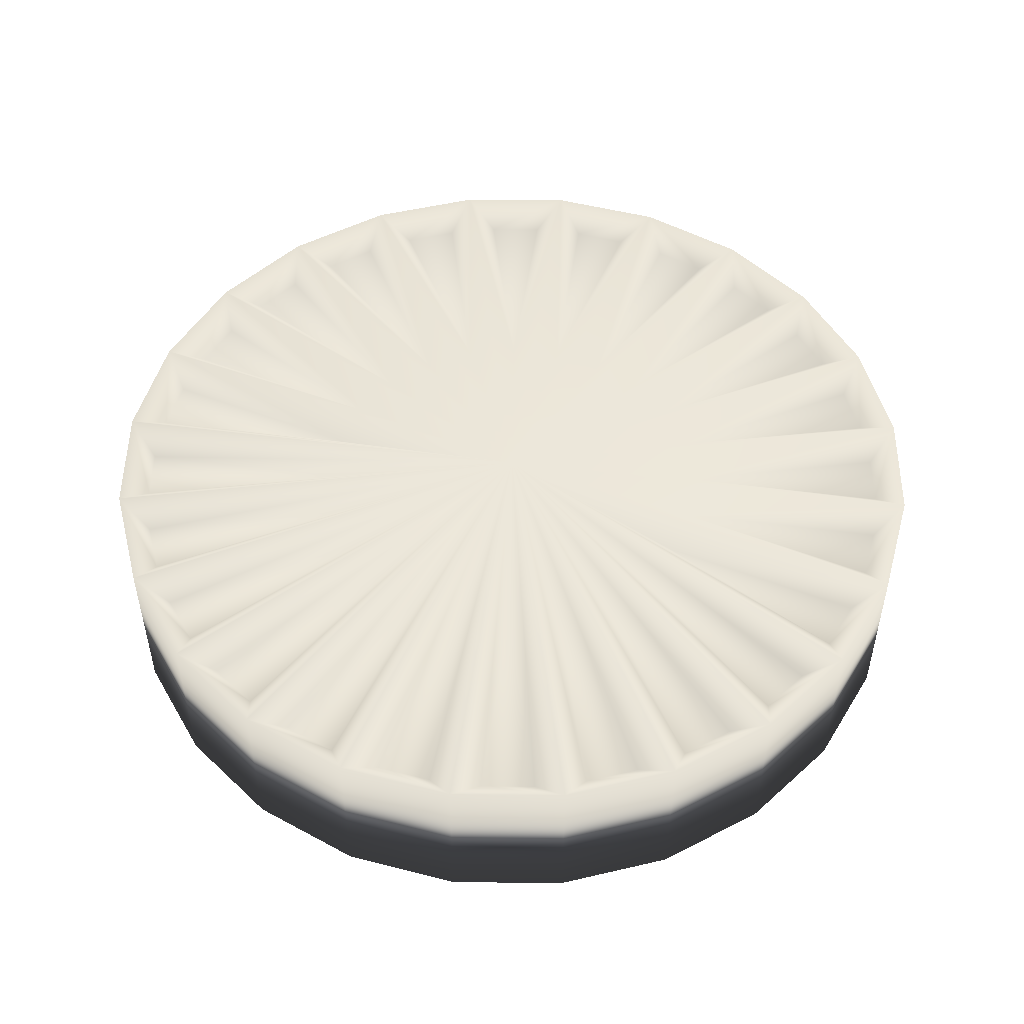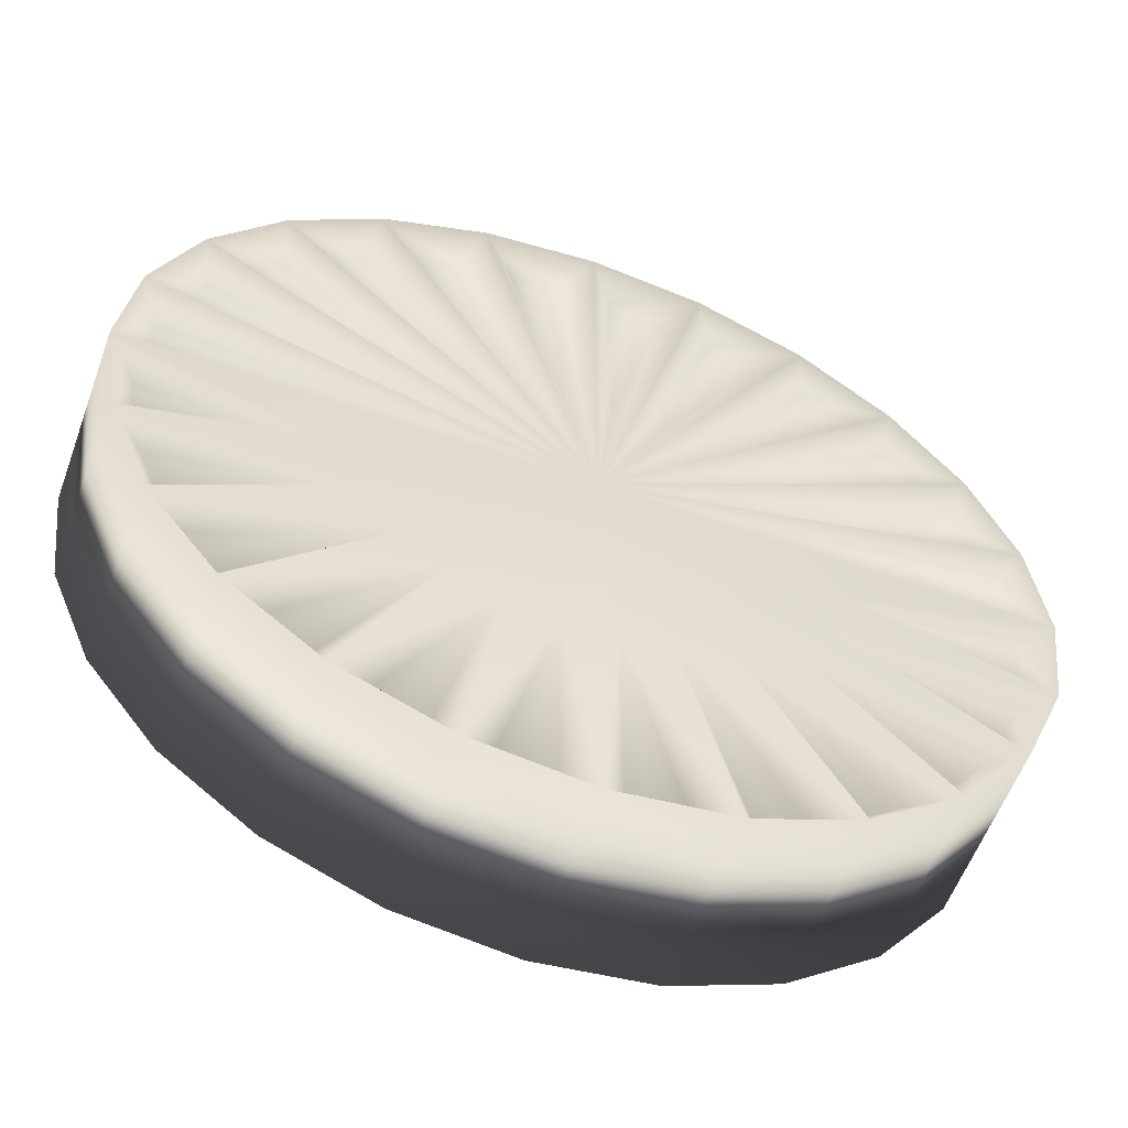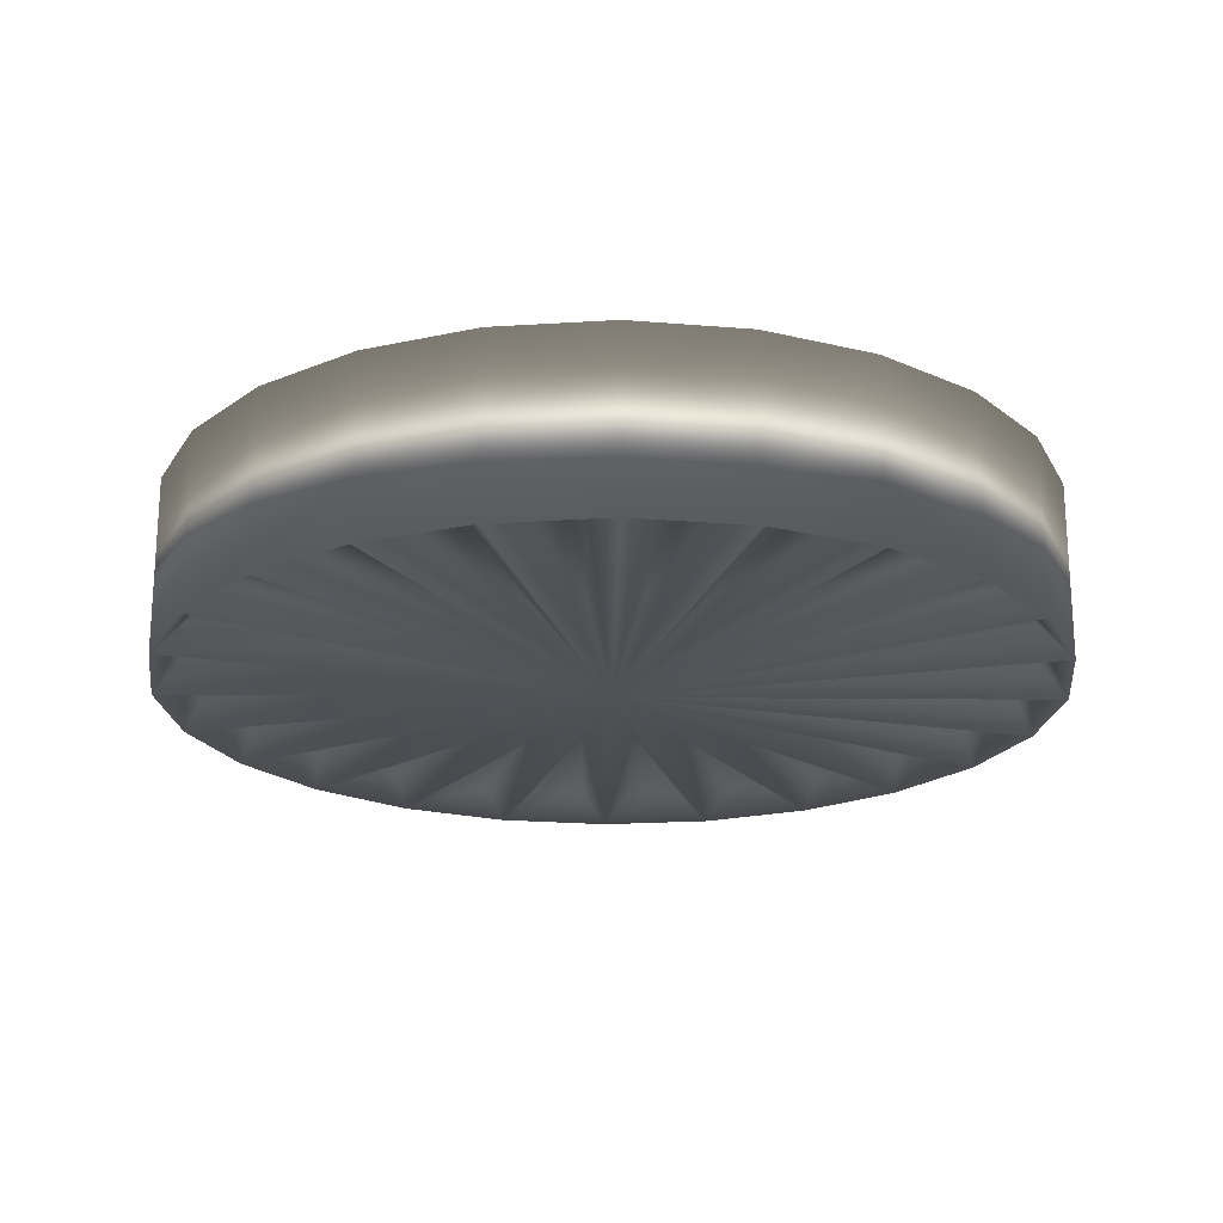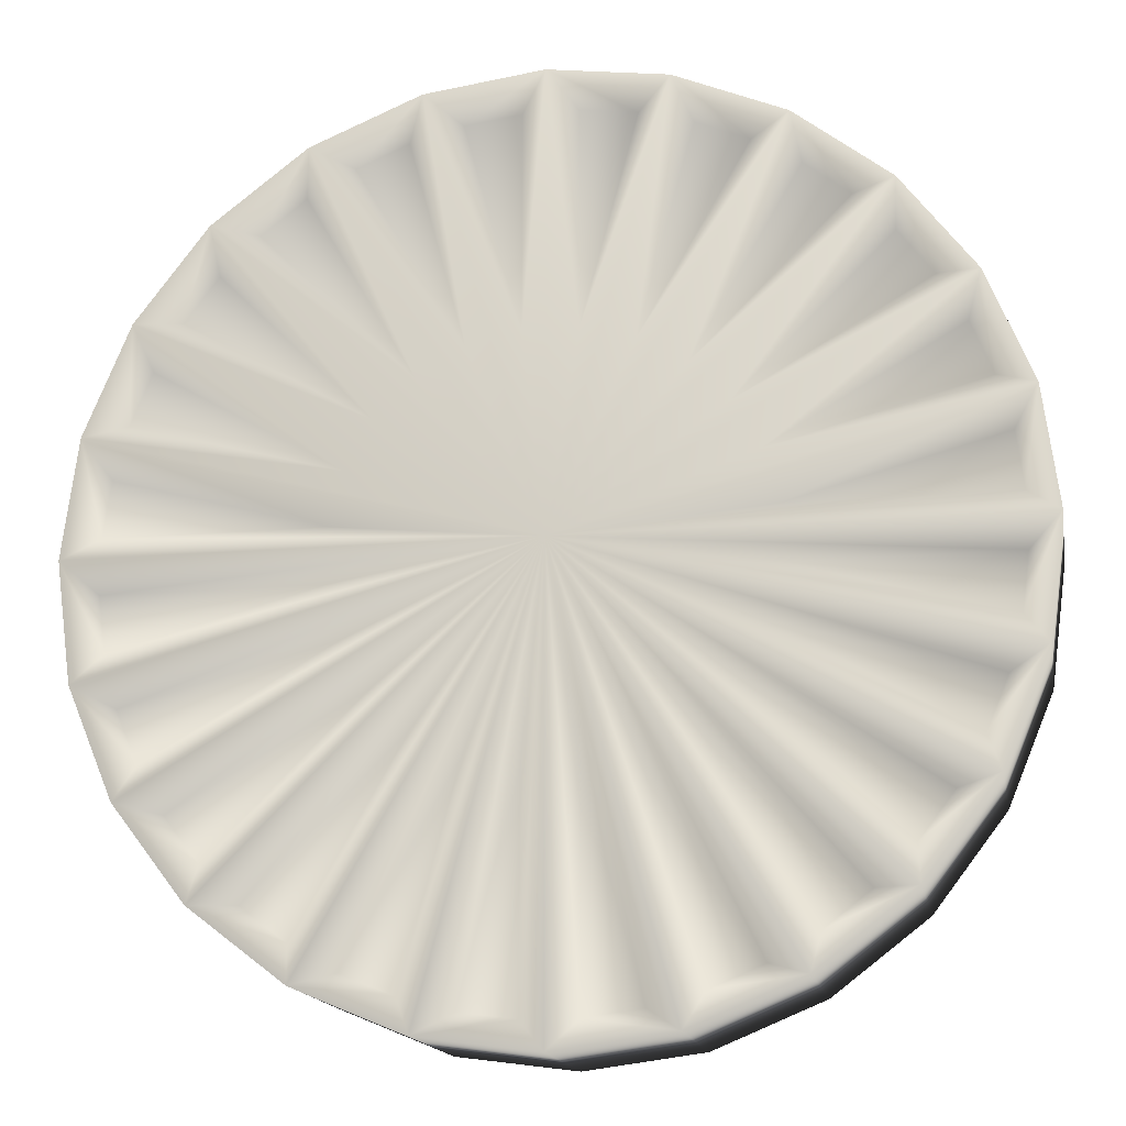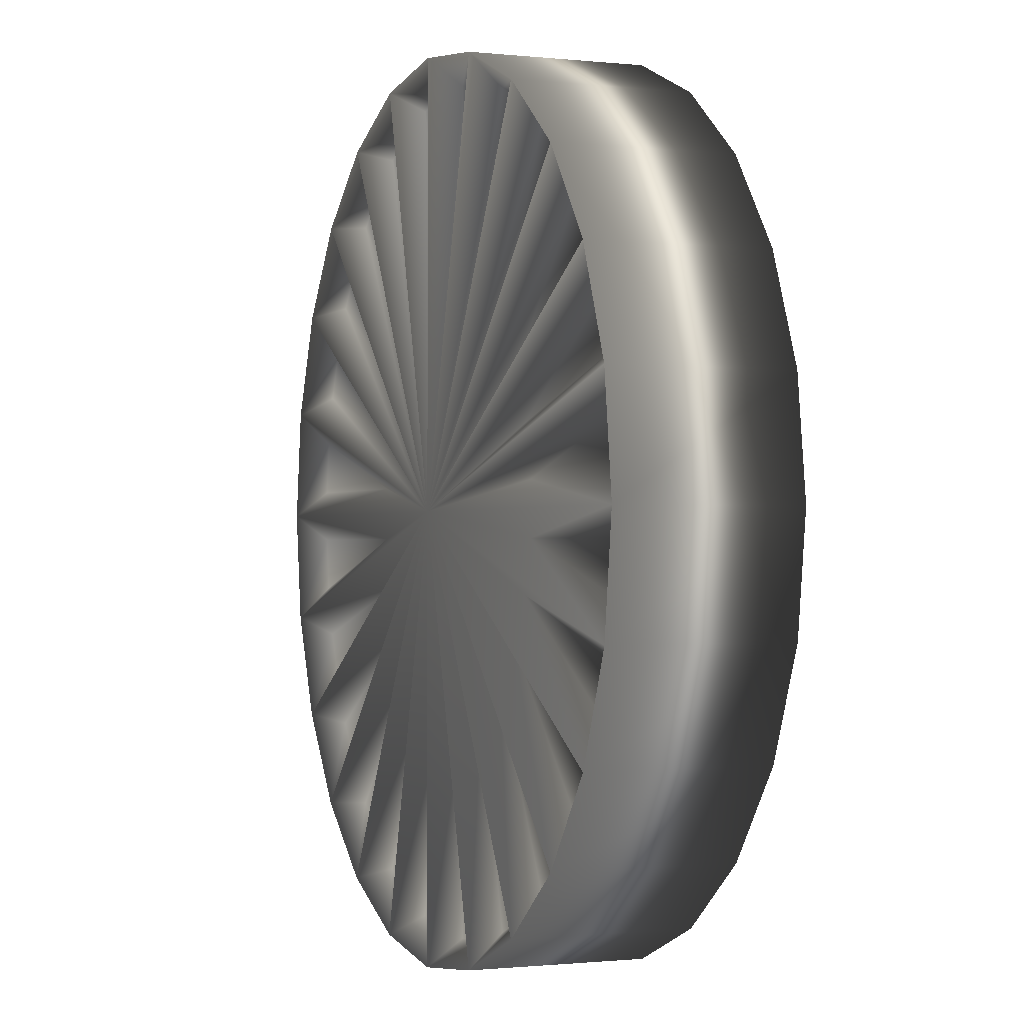
<metadata>
{"format":"obj","ext":"obj","renderer":"f3d","projection":"perspective","resolution":1024,"background":"white","views":[{"elev":50.7,"azim":23.1,"up":"+Y"},{"elev":-57.6,"azim":160.0,"up":"+Z"},{"elev":-20.9,"azim":149.0,"up":"+Y"},{"elev":-15.8,"azim":10.4,"up":"+Z"},{"elev":-0.8,"azim":-111.6,"up":"+Z"}]}
</metadata>
<code>
o puck.obj
g default
v -0.5 -0.1 -0
v -0.5 0.1 -0
v -0.483 -0.1 0.1294
v -0.483 -0.1 -0.1294
v -0.483 0.1 0.1294
v -0.483 0.1 -0.1294
v -0.4658 -0.07 0.03
v -0.4658 -0.07 -0.03
v -0.4658 0.07 0.03
v -0.4658 0.07 -0.03
v -0.4577 -0.07 0.09158
v -0.4577 -0.07 -0.09158
v -0.4577 0.07 0.09158
v -0.4577 0.07 -0.09158
v -0.4422 -0.07 0.1495
v -0.4422 -0.07 -0.1495
v -0.4422 0.07 0.1495
v -0.4422 0.07 -0.1495
v -0.433 -0.1 0.25
v -0.433 -0.1 -0.25
v -0.433 0.1 0.25
v -0.433 0.1 -0.25
v -0.4184 -0.07 0.2069
v -0.4184 -0.07 -0.2069
v -0.4184 0.07 0.2069
v -0.4184 0.07 -0.2069
v -0.3884 -0.07 0.2589
v -0.3884 -0.07 -0.2589
v -0.3884 0.07 0.2589
v -0.3884 0.07 -0.2589
v -0.3536 -0.1 0.3536
v -0.3536 -0.1 -0.3536
v -0.3536 0.1 0.3536
v -0.3536 0.1 -0.3536
v -0.3506 -0.07 0.3082
v -0.3506 -0.07 -0.3082
v -0.3506 0.07 0.3082
v -0.3506 0.07 -0.3082
v -0.3082 -0.07 0.3506
v -0.3082 -0.07 -0.3506
v -0.3082 0.07 0.3506
v -0.3082 0.07 -0.3506
v -0.2589 -0.07 0.3884
v -0.2589 -0.07 -0.3884
v -0.2589 0.07 0.3884
v -0.2589 0.07 -0.3884
v -0.25 -0.1 0.433
v -0.25 -0.1 -0.433
v -0.25 0.1 0.433
v -0.25 0.1 -0.433
v -0.2279 -0.07 0.03
v -0.2279 -0.07 -0.03
v -0.2279 0.07 0.03
v -0.2279 0.07 -0.03
v -0.2123 -0.07 0.08796
v -0.2123 -0.07 -0.08796
v -0.2123 0.07 0.08796
v -0.2123 0.07 -0.08796
v -0.2069 -0.07 0.4184
v -0.2069 -0.07 -0.4184
v -0.2069 0.07 0.4184
v -0.2069 0.07 -0.4184
v -0.1823 -0.07 0.1399
v -0.1823 -0.07 -0.1399
v -0.1823 0.07 0.1399
v -0.1823 0.07 -0.1399
v -0.1495 -0.07 0.4422
v -0.1495 -0.07 -0.4422
v -0.1495 0.07 0.4422
v -0.1495 0.07 -0.4422
v -0.1399 -0.07 0.1823
v -0.1399 -0.07 -0.1823
v -0.1399 0.07 0.1823
v -0.1399 0.07 -0.1823
v -0.1294 -0.1 0.483
v -0.1294 -0.1 -0.483
v -0.1294 0.1 0.483
v -0.1294 0.1 -0.483
v -0.09158 -0.07 0.4577
v -0.09158 -0.07 -0.4577
v -0.09158 0.07 0.4577
v -0.09158 0.07 -0.4577
v -0.08796 -0.07 0.2123
v -0.08796 -0.07 -0.2123
v -0.08796 0.07 0.2123
v -0.08796 0.07 -0.2123
v -0.03 -0.07 0.4658
v -0.03 -0.07 0.2279
v -0.03 -0.07 -0.2279
v -0.03 -0.07 -0.4658
v -0.03 0.07 0.4658
v -0.03 0.07 0.2279
v -0.03 0.07 -0.2279
v -0.03 0.07 -0.4658
v 0 -0.1 0.5
v 0 -0.1 -0
v 0 -0.1 -0.5
v 0 0.1 0.5
v 0 0.1 -0
v 0 0.1 -0.5
v 0.03 -0.07 0.4658
v 0.03 -0.07 0.2279
v 0.03 -0.07 -0.2279
v 0.03 -0.07 -0.4658
v 0.03 0.07 0.4658
v 0.03 0.07 0.2279
v 0.03 0.07 -0.2279
v 0.03 0.07 -0.4658
v 0.08796 -0.07 0.2123
v 0.08796 -0.07 -0.2123
v 0.08796 0.07 0.2123
v 0.08796 0.07 -0.2123
v 0.09158 -0.07 0.4577
v 0.09158 -0.07 -0.4577
v 0.09158 0.07 0.4577
v 0.09158 0.07 -0.4577
v 0.1294 -0.1 0.483
v 0.1294 -0.1 -0.483
v 0.1294 0.1 0.483
v 0.1294 0.1 -0.483
v 0.1399 -0.07 0.1823
v 0.1399 -0.07 -0.1823
v 0.1399 0.07 0.1823
v 0.1399 0.07 -0.1823
v 0.1495 -0.07 0.4422
v 0.1495 -0.07 -0.4422
v 0.1495 0.07 0.4422
v 0.1495 0.07 -0.4422
v 0.1823 -0.07 0.1399
v 0.1823 -0.07 -0.1399
v 0.1823 0.07 0.1399
v 0.1823 0.07 -0.1399
v 0.2069 -0.07 0.4184
v 0.2069 -0.07 -0.4184
v 0.2069 0.07 0.4184
v 0.2069 0.07 -0.4184
v 0.2123 -0.07 0.08796
v 0.2123 -0.07 -0.08796
v 0.2123 0.07 0.08796
v 0.2123 0.07 -0.08796
v 0.2279 -0.07 0.03
v 0.2279 -0.07 -0.03
v 0.2279 0.07 0.03
v 0.2279 0.07 -0.03
v 0.25 -0.1 0.433
v 0.25 -0.1 -0.433
v 0.25 0.1 0.433
v 0.25 0.1 -0.433
v 0.2589 -0.07 0.3884
v 0.2589 -0.07 -0.3884
v 0.2589 0.07 0.3884
v 0.2589 0.07 -0.3884
v 0.3082 -0.07 0.3506
v 0.3082 -0.07 -0.3506
v 0.3082 0.07 0.3506
v 0.3082 0.07 -0.3506
v 0.3506 -0.07 0.3082
v 0.3506 -0.07 -0.3082
v 0.3506 0.07 0.3082
v 0.3506 0.07 -0.3082
v 0.3536 -0.1 0.3536
v 0.3536 -0.1 -0.3536
v 0.3536 0.1 0.3536
v 0.3536 0.1 -0.3536
v 0.3884 -0.07 0.2589
v 0.3884 -0.07 -0.2589
v 0.3884 0.07 0.2589
v 0.3884 0.07 -0.2589
v 0.4184 -0.07 0.2069
v 0.4184 -0.07 -0.2069
v 0.4184 0.07 0.2069
v 0.4184 0.07 -0.2069
v 0.433 -0.1 0.25
v 0.433 -0.1 -0.25
v 0.433 0.1 0.25
v 0.433 0.1 -0.25
v 0.4422 -0.07 0.1495
v 0.4422 -0.07 -0.1495
v 0.4422 0.07 0.1495
v 0.4422 0.07 -0.1495
v 0.4577 -0.07 0.09158
v 0.4577 -0.07 -0.09158
v 0.4577 0.07 0.09158
v 0.4577 0.07 -0.09158
v 0.4658 -0.07 0.03
v 0.4658 -0.07 -0.03
v 0.4658 0.07 0.03
v 0.4658 0.07 -0.03
v 0.483 -0.1 0.1294
v 0.483 -0.1 -0.1294
v 0.483 0.1 0.1294
v 0.483 0.1 -0.1294
v 0.5 -0.1 -0
v 0.5 0.1 -0
g Default
f 192 194 193
f 190 192 193
f 176 192 190
f 174 176 190
f 164 176 174
f 162 164 174
f 148 164 162
f 146 148 162
f 120 148 146
f 118 120 146
f 100 120 118
f 97 100 118
f 100 97 76
f 78 100 76
f 78 76 48
f 50 78 48
f 50 48 32
f 34 50 32
f 34 32 20
f 22 34 20
f 22 20 4
f 6 22 4
f 6 4 1
f 2 6 1
f 2 1 3
f 5 2 3
f 5 3 19
f 21 5 19
f 21 19 31
f 33 21 31
f 33 31 47
f 49 33 47
f 49 47 75
f 77 49 75
f 77 75 95
f 98 77 95
f 119 98 95
f 117 119 95
f 147 119 117
f 145 147 117
f 163 147 145
f 161 163 145
f 175 163 161
f 173 175 161
f 191 175 173
f 189 191 173
f 194 191 189
f 193 194 189
f 182 186 142
f 170 178 138
f 158 166 130
f 150 154 122
f 126 134 110
f 104 114 103
f 80 90 89
f 60 68 84
f 40 44 72
f 28 36 64
f 16 24 56
f 8 12 52
f 7 51 11
f 15 55 23
f 27 63 35
f 39 71 43
f 59 83 67
f 79 88 87
f 102 113 101
f 109 133 125
f 121 153 149
f 129 165 157
f 137 177 169
f 141 185 181
f 188 184 144
f 180 172 140
f 168 160 132
f 156 152 124
f 136 128 112
f 116 108 107
f 94 82 93
f 70 62 86
f 46 42 74
f 38 30 66
f 26 18 58
f 14 10 54
f 53 9 13
f 57 17 25
f 65 29 37
f 73 41 45
f 85 61 69
f 92 81 91
f 115 106 105
f 135 111 127
f 155 123 151
f 167 131 159
f 179 139 171
f 187 143 183
g innerRidges
f 182 142 96
f 190 182 96
f 186 193 96
f 142 186 96
g Default
f 182 190 193
f 186 182 193
g innerRidges
f 170 138 96
f 174 170 96
f 178 190 96
f 138 178 96
g Default
f 170 174 190
f 178 170 190
g innerRidges
f 158 130 96
f 162 158 96
f 166 174 96
f 130 166 96
g Default
f 158 162 174
f 166 158 174
g innerRidges
f 150 122 96
f 146 150 96
f 154 162 96
f 122 154 96
g Default
f 150 146 162
f 154 150 162
g innerRidges
f 126 110 96
f 118 126 96
f 134 146 96
f 110 134 96
g Default
f 126 118 146
f 134 126 146
g innerRidges
f 104 103 96
f 97 104 96
f 114 118 96
f 103 114 96
g Default
f 104 97 118
f 114 104 118
g innerRidges
f 80 89 96
f 76 80 96
f 90 97 96
f 89 90 96
g Default
f 90 80 76
f 97 90 76
g innerRidges
f 60 84 96
f 48 60 96
f 68 76 96
f 84 68 96
g Default
f 68 60 48
f 76 68 48
g innerRidges
f 40 72 96
f 32 40 96
f 44 48 96
f 72 44 96
g Default
f 44 40 32
f 48 44 32
g innerRidges
f 28 64 96
f 20 28 96
f 36 32 96
f 64 36 96
g Default
f 36 28 20
f 32 36 20
g innerRidges
f 16 56 96
f 4 16 96
f 24 20 96
f 56 24 96
g Default
f 24 16 4
f 20 24 4
g innerRidges
f 8 52 96
f 1 8 96
f 12 4 96
f 52 12 96
g Default
f 12 8 1
f 4 12 1
f 7 11 3
f 1 7 3
g innerRidges
f 51 96 3
f 11 51 3
f 7 1 96
f 51 7 96
g Default
f 15 23 19
f 3 15 19
g innerRidges
f 55 96 19
f 23 55 19
f 55 15 3
f 96 55 3
g Default
f 27 35 31
f 19 27 31
g innerRidges
f 63 96 31
f 35 63 31
f 63 27 19
f 96 63 19
g Default
f 39 43 47
f 31 39 47
g innerRidges
f 71 96 47
f 43 71 47
f 71 39 31
f 96 71 31
g Default
f 59 67 75
f 47 59 75
g innerRidges
f 83 96 75
f 67 83 75
f 83 59 47
f 96 83 47
g Default
f 79 87 95
f 75 79 95
g innerRidges
f 88 96 95
f 87 88 95
f 88 79 75
f 96 88 75
f 102 101 95
f 96 102 95
g Default
f 113 117 95
f 101 113 95
g innerRidges
f 102 96 117
f 113 102 117
f 109 125 117
f 96 109 117
g Default
f 133 145 117
f 125 133 117
g innerRidges
f 109 96 145
f 133 109 145
f 121 149 145
f 96 121 145
g Default
f 153 161 145
f 149 153 145
g innerRidges
f 121 96 161
f 153 121 161
f 129 157 161
f 96 129 161
g Default
f 165 173 161
f 157 165 161
g innerRidges
f 129 96 173
f 165 129 173
f 137 169 173
f 96 137 173
g Default
f 177 189 173
f 169 177 173
g innerRidges
f 137 96 189
f 177 137 189
f 141 181 189
f 96 141 189
g Default
f 185 193 189
f 181 185 189
g innerRidges
f 185 141 96
f 193 185 96
f 194 188 144
f 99 194 144
f 192 99 144
f 184 192 144
g Default
f 192 184 188
f 194 192 188
g innerRidges
f 192 180 140
f 99 192 140
f 176 99 140
f 172 176 140
g Default
f 176 172 180
f 192 176 180
g innerRidges
f 176 168 132
f 99 176 132
f 164 99 132
f 160 164 132
g Default
f 164 160 168
f 176 164 168
g innerRidges
f 164 156 124
f 99 164 124
f 148 99 124
f 152 148 124
g Default
f 148 152 156
f 164 148 156
g innerRidges
f 148 136 112
f 99 148 112
f 120 99 112
f 128 120 112
g Default
f 120 128 136
f 148 120 136
g innerRidges
f 120 116 107
f 99 120 107
f 100 99 107
f 108 100 107
g Default
f 100 108 116
f 120 100 116
g innerRidges
f 100 94 93
f 99 100 93
f 78 99 93
f 82 78 93
g Default
f 100 78 82
f 94 100 82
g innerRidges
f 78 70 86
f 99 78 86
f 50 99 86
f 62 50 86
g Default
f 78 50 62
f 70 78 62
g innerRidges
f 50 46 74
f 99 50 74
f 34 99 74
f 42 34 74
g Default
f 50 34 42
f 46 50 42
g innerRidges
f 34 38 66
f 99 34 66
f 22 99 66
f 30 22 66
g Default
f 34 22 30
f 38 34 30
g innerRidges
f 22 26 58
f 99 22 58
f 6 99 58
f 18 6 58
g Default
f 22 6 18
f 26 22 18
g innerRidges
f 6 14 54
f 99 6 54
f 2 99 54
f 10 2 54
g Default
f 6 2 10
f 14 6 10
g innerRidges
f 99 53 13
f 5 99 13
g Default
f 2 5 13
f 9 2 13
g innerRidges
f 2 9 53
f 99 2 53
f 99 57 25
f 21 99 25
g Default
f 5 21 25
f 17 5 25
g innerRidges
f 99 5 17
f 57 99 17
f 99 65 37
f 33 99 37
g Default
f 21 33 37
f 29 21 37
g innerRidges
f 99 21 29
f 65 99 29
f 99 73 45
f 49 99 45
g Default
f 33 49 45
f 41 33 45
g innerRidges
f 99 33 41
f 73 99 41
f 99 85 69
f 77 99 69
g Default
f 49 77 69
f 61 49 69
g innerRidges
f 99 49 61
f 85 99 61
f 99 92 91
f 98 99 91
g Default
f 77 98 91
f 81 77 91
g innerRidges
f 99 77 81
f 92 99 81
g Default
f 119 115 105
f 98 119 105
g innerRidges
f 99 98 105
f 106 99 105
f 99 106 115
f 119 99 115
g Default
f 147 135 127
f 119 147 127
g innerRidges
f 99 119 127
f 111 99 127
f 99 111 135
f 147 99 135
g Default
f 163 155 151
f 147 163 151
g innerRidges
f 99 147 151
f 123 99 151
f 99 123 155
f 163 99 155
g Default
f 175 167 159
f 163 175 159
g innerRidges
f 99 163 159
f 131 99 159
f 99 131 167
f 175 99 167
g Default
f 191 179 171
f 175 191 171
g innerRidges
f 99 175 171
f 139 99 171
f 99 139 179
f 191 99 179
g Default
f 194 187 183
f 191 194 183
g innerRidges
f 99 191 183
f 143 99 183
f 194 99 143
f 187 194 143

</code>
